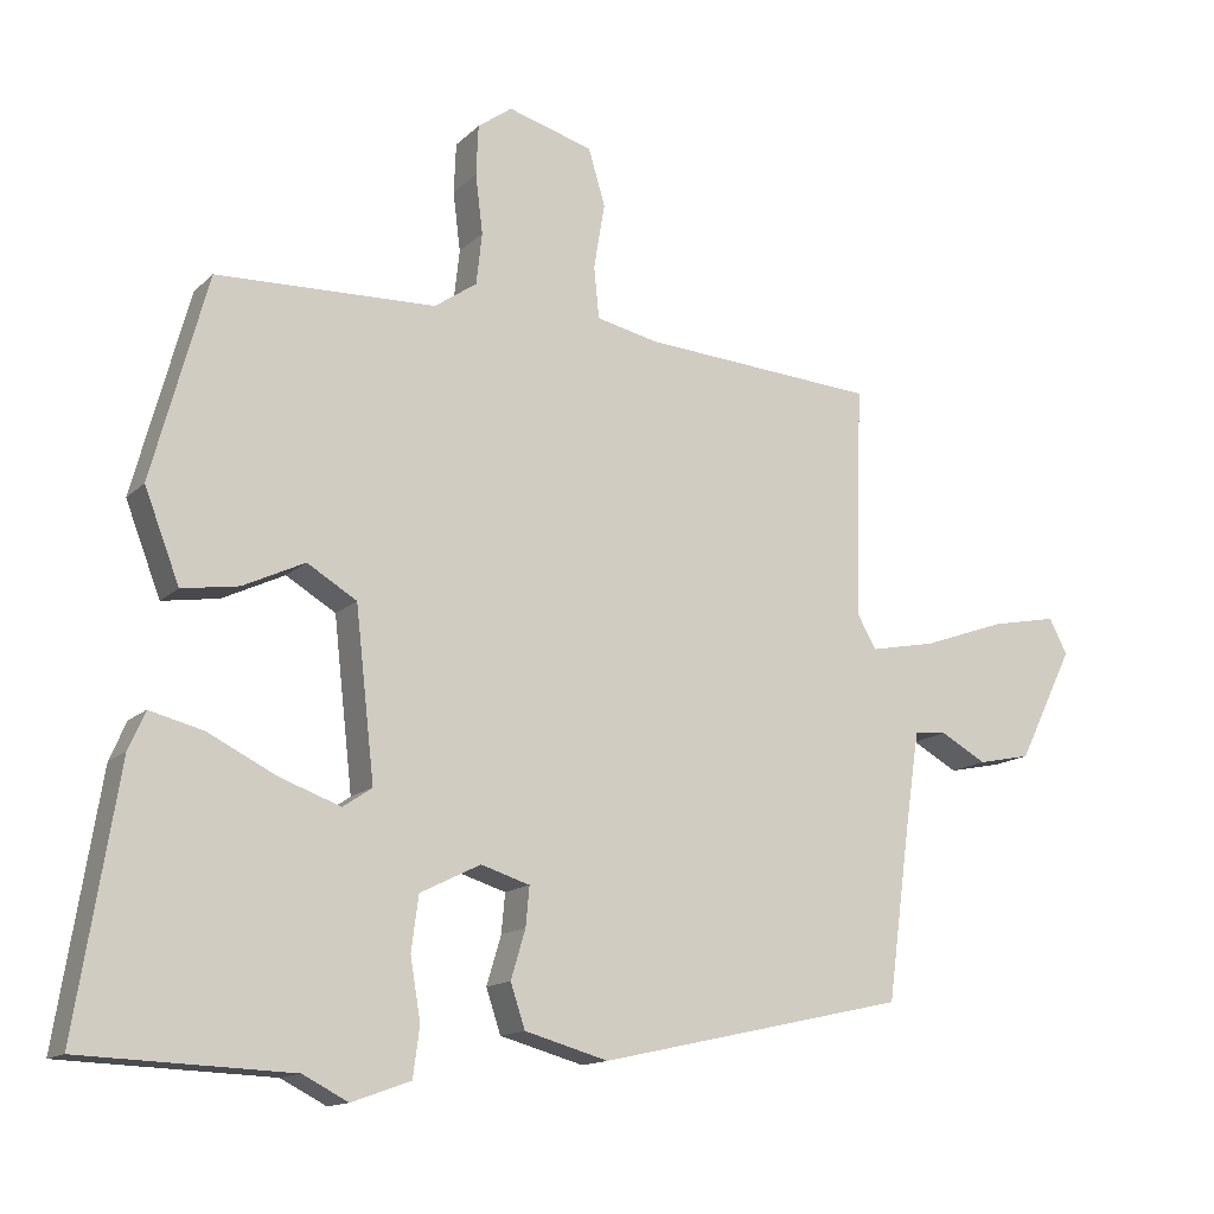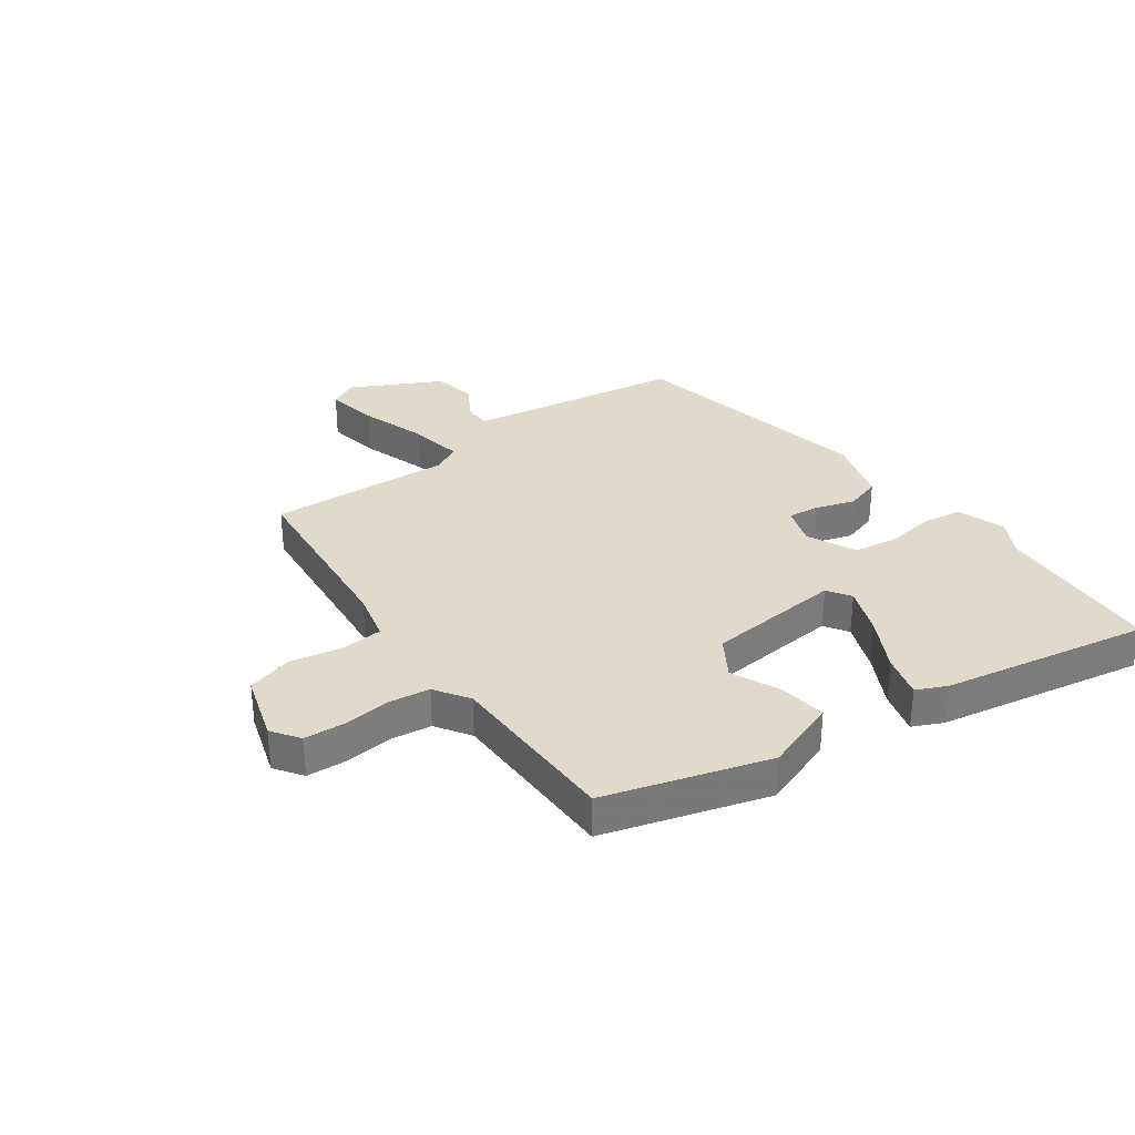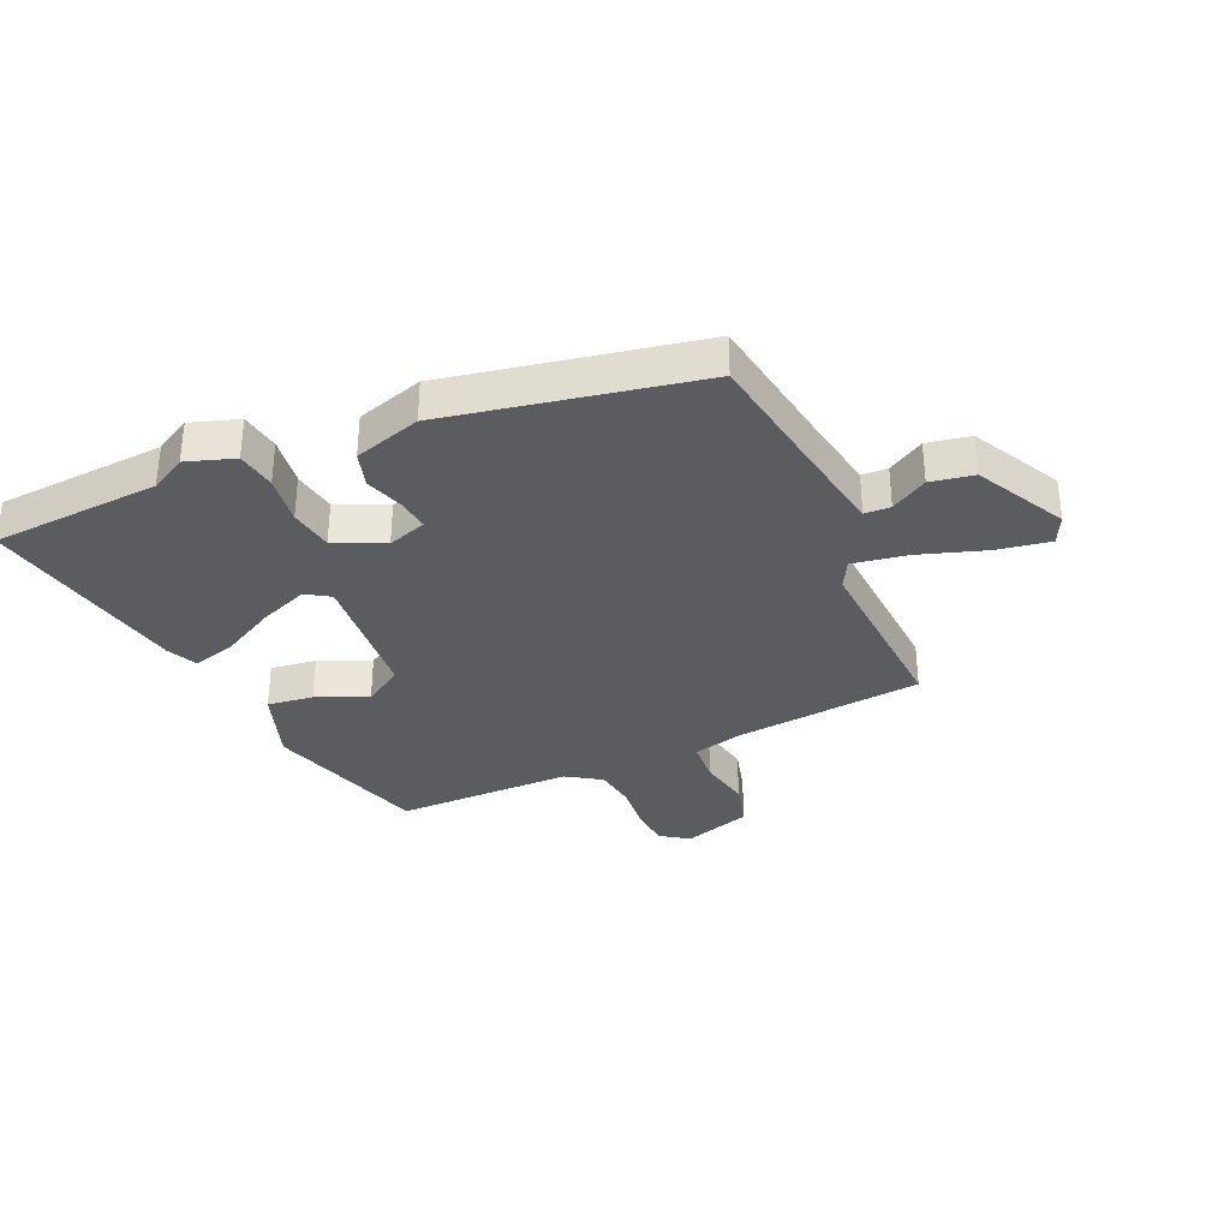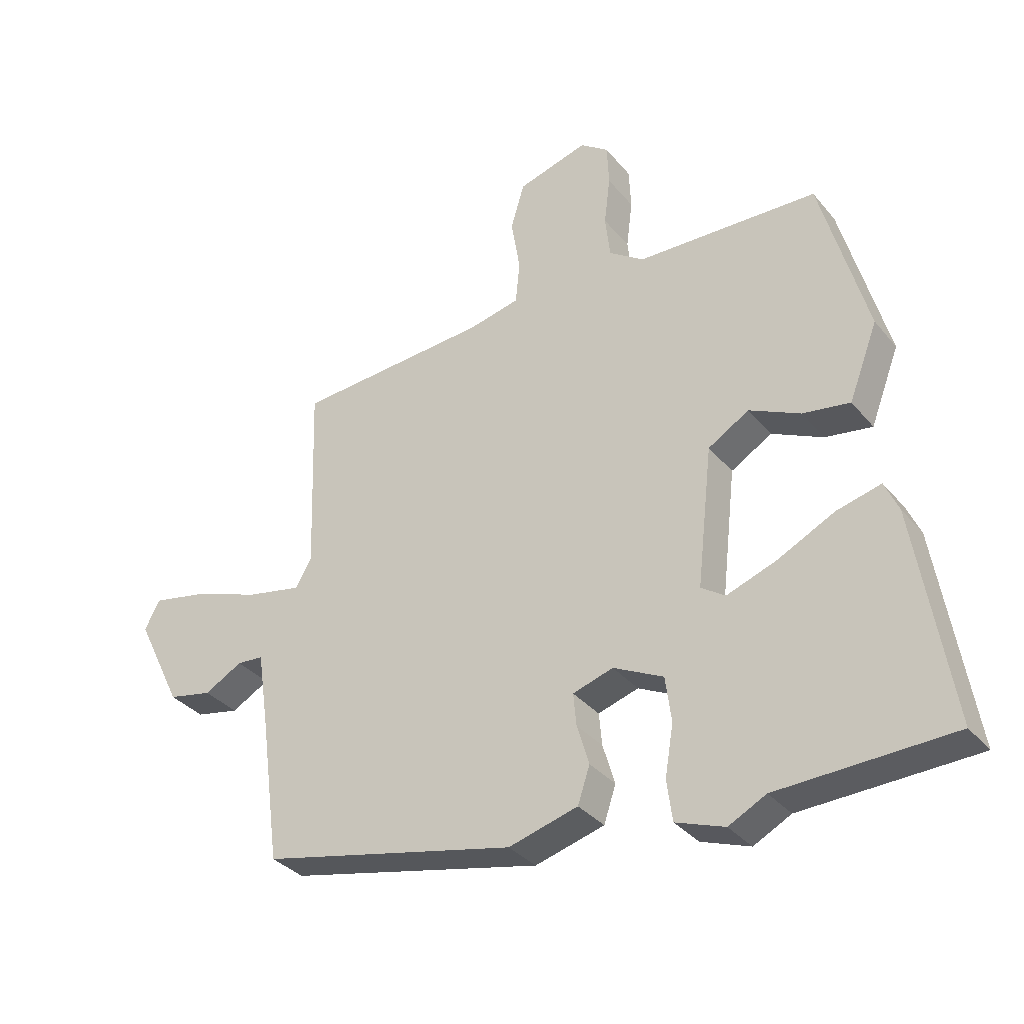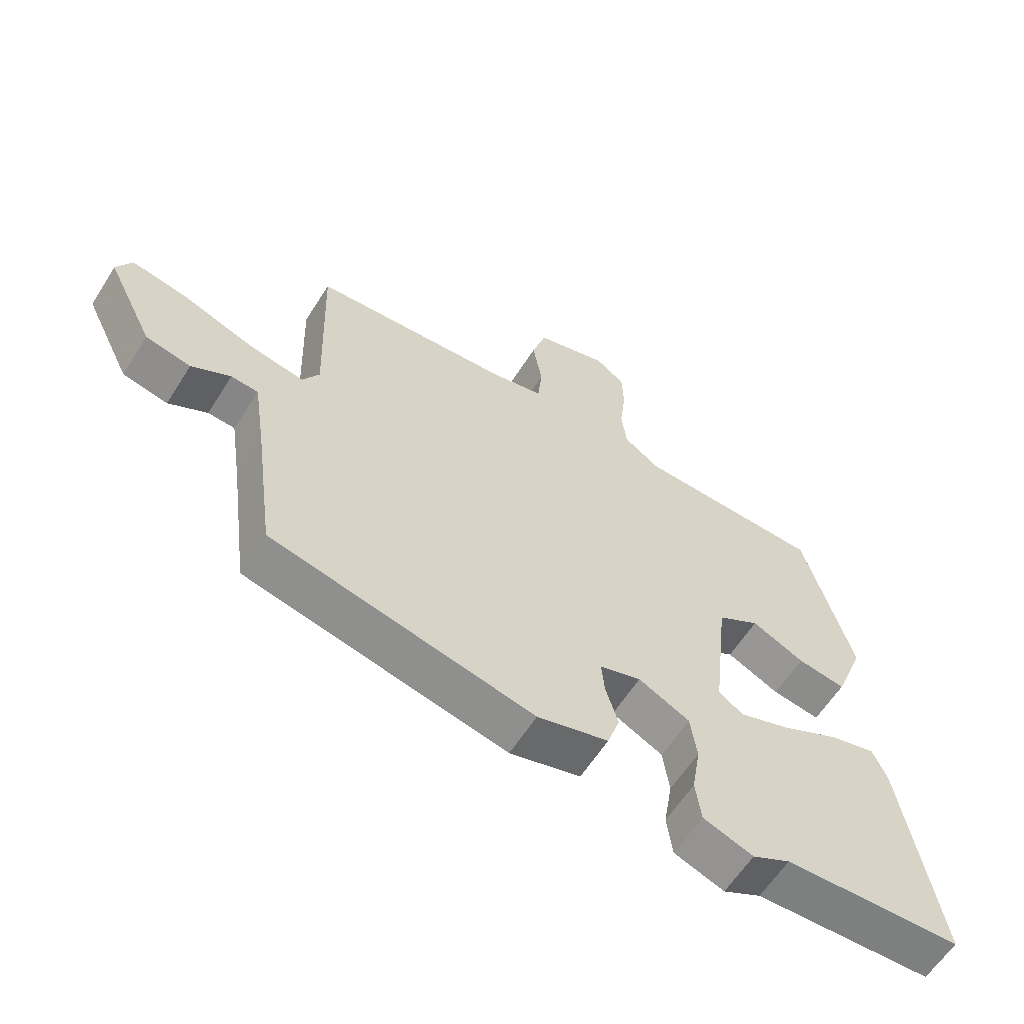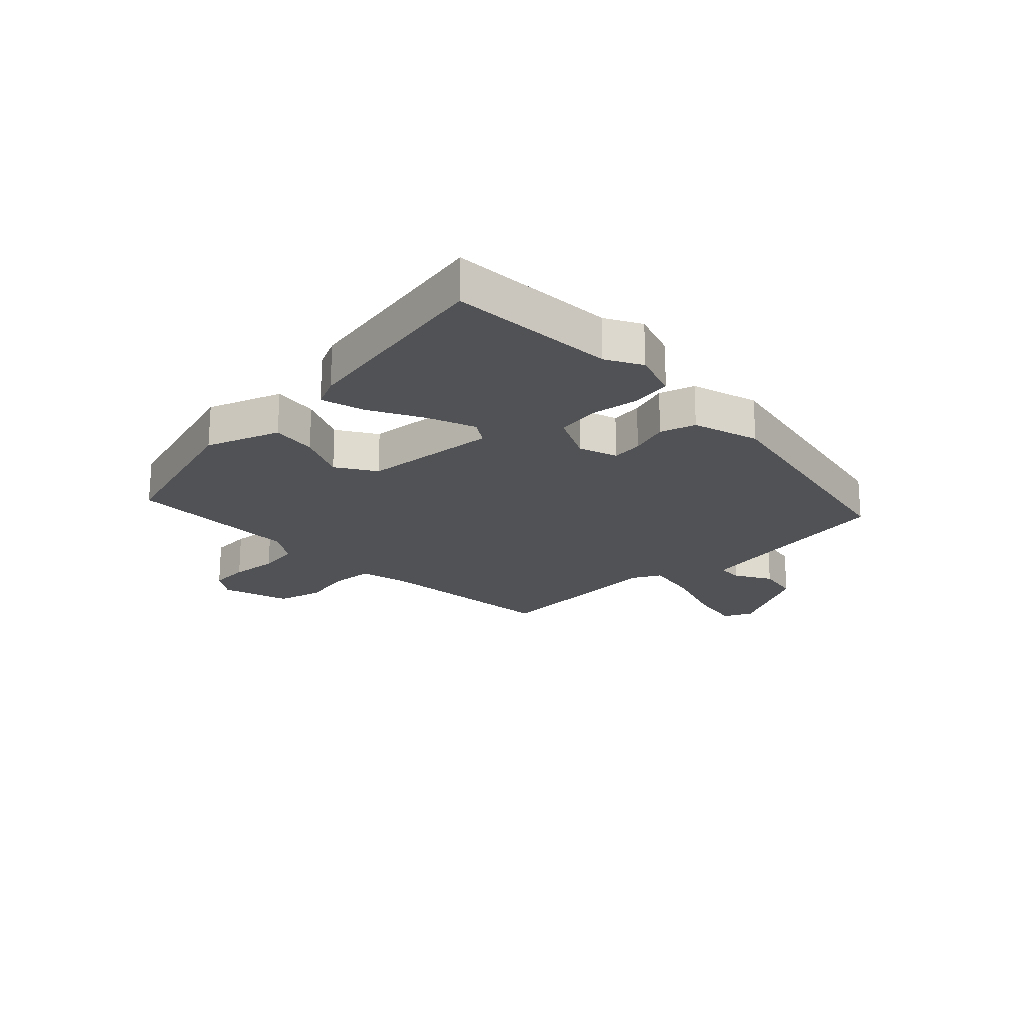
<metadata>
{"format":"obj","ext":"obj","renderer":"f3d","projection":"perspective","resolution":1024,"background":"white","views":[{"elev":-13.9,"azim":152.3,"up":"+Z"},{"elev":32.5,"azim":55.3,"up":"+Y"},{"elev":-33.9,"azim":-154.6,"up":"+Y"},{"elev":-33.9,"azim":33.3,"up":"+Z"},{"elev":-60.6,"azim":-32.2,"up":"+Z"},{"elev":-20.9,"azim":135.2,"up":"+Y"}]}
</metadata>
<code>
v 0.603 0.07 -0.496
v 0.315 0.07 -0.507
v 0.253 0.07 -0.539
v 0.172 0.07 -0.51
v 0.163 0.07 -0.442
v 0.177 0.07 -0.358
v 0.167 0.07 -0.283
v 0.084 0.07 -0.242
v 0.017 0.07 -0.263
v 0.022 0.07 -0.317
v 0.042 0.07 -0.384
v 0.022 0.07 -0.444
v -0.093 0.07 -0.476
v -0.517 0.07 -0.382
v -0.549 0.07 -0.142
v -0.568 0.07 -0.014
v -0.612 0.07 -0.011
v -0.675 0.07 -0.046
v -0.748 0.07 -0.031
v -0.824 0.07 0.123
v -0.799 0.07 0.171
v -0.708 0.07 0.153
v -0.595 0.07 0.113
v -0.504 0.07 0.095
v -0.477 0.07 0.142
v -0.487 0.07 0.457
v -0.165 0.07 0.481
v -0.08 0.07 0.5
v -0.073 0.07 0.571
v -0.088 0.07 0.661
v -0.065 0.07 0.738
v 0.052 0.07 0.772
v 0.099 0.07 0.738
v 0.102 0.07 0.669
v 0.092 0.07 0.588
v 0.1 0.07 0.517
v 0.158 0.07 0.477
v 0.459 0.07 0.468
v 0.536 0.07 0.188
v 0.488 0.07 0.063
v 0.41 0.07 0.075
v 0.325 0.07 0.115
v 0.257 0.07 0.074
v 0.231 0.07 -0.158
v 0.271 0.07 -0.185
v 0.354 0.07 -0.155
v 0.448 0.07 -0.108
v 0.522 0.07 -0.089
v 0.545 0.07 -0.141
v 0.603 0 -0.496
v 0.315 0 -0.507
v 0.253 0 -0.539
v 0.172 0 -0.51
v 0.163 0 -0.442
v 0.177 0 -0.358
v 0.167 0 -0.283
v 0.084 0 -0.242
v 0.017 0 -0.263
v 0.022 0 -0.317
v 0.042 0 -0.384
v 0.022 0 -0.444
v -0.093 0 -0.476
v -0.517 0 -0.382
v -0.549 0 -0.142
v -0.568 0 -0.014
v -0.612 0 -0.011
v -0.675 0 -0.046
v -0.748 0 -0.031
v -0.824 0 0.123
v -0.799 0 0.171
v -0.708 0 0.153
v -0.595 0 0.113
v -0.504 0 0.095
v -0.477 0 0.142
v -0.487 0 0.457
v -0.165 0 0.481
v -0.08 0 0.5
v -0.073 0 0.571
v -0.088 0 0.661
v -0.065 0 0.738
v 0.052 0 0.772
v 0.099 0 0.738
v 0.102 0 0.669
v 0.092 0 0.588
v 0.1 0 0.517
v 0.158 0 0.477
v 0.459 0 0.468
v 0.536 0 0.188
v 0.488 0 0.063
v 0.41 0 0.075
v 0.325 0 0.115
v 0.257 0 0.074
v 0.231 0 -0.158
v 0.271 0 -0.185
v 0.354 0 -0.155
v 0.448 0 -0.108
v 0.522 0 -0.089
v 0.545 0 -0.141
f 46 47 48 49
f 45 46 49 1
f 44 45 1 2
f 39 40 41 42
f 37 38 39 42
f 36 37 42 43
f 32 33 34 35
f 32 35 36
f 29 30 31 32
f 28 29 32 36
f 27 28 36 43
f 25 26 27 43
f 20 21 22 23
f 20 23 24
f 17 18 19 20
f 16 17 20 24
f 15 16 24
f 10 11 12 13
f 9 10 13 14
f 8 9 14 15
f 3 4 5 6
f 44 2 3 6
f 44 6 7
f 43 44 7 8
f 24 25 43
f 8 15 24 43
f 98 97 96 95
f 50 98 95 94
f 51 50 94 93
f 91 90 89 88
f 91 88 87 86
f 92 91 86 85
f 84 83 82 81
f 85 84 81
f 81 80 79 78
f 85 81 78 77
f 92 85 77 76
f 92 76 75 74
f 72 71 70 69
f 73 72 69
f 69 68 67 66
f 73 69 66 65
f 73 65 64
f 62 61 60 59
f 63 62 59 58
f 64 63 58 57
f 55 54 53 52
f 55 52 51 93
f 56 55 93
f 57 56 93 92
f 92 74 73
f 92 73 64 57
f 1 50 51 2
f 2 51 52 3
f 3 52 53 4
f 4 53 54 5
f 5 54 55 6
f 6 55 56 7
f 7 56 57 8
f 8 57 58 9
f 9 58 59 10
f 10 59 60 11
f 11 60 61 12
f 12 61 62 13
f 13 62 63 14
f 14 63 64 15
f 15 64 65 16
f 16 65 66 17
f 17 66 67 18
f 18 67 68 19
f 19 68 69 20
f 20 69 70 21
f 21 70 71 22
f 22 71 72 23
f 23 72 73 24
f 24 73 74 25
f 25 74 75 26
f 26 75 76 27
f 27 76 77 28
f 28 77 78 29
f 29 78 79 30
f 30 79 80 31
f 31 80 81 32
f 32 81 82 33
f 33 82 83 34
f 34 83 84 35
f 35 84 85 36
f 36 85 86 37
f 37 86 87 38
f 38 87 88 39
f 39 88 89 40
f 40 89 90 41
f 41 90 91 42
f 42 91 92 43
f 43 92 93 44
f 44 93 94 45
f 45 94 95 46
f 46 95 96 47
f 47 96 97 48
f 48 97 98 49
f 49 98 50 1

</code>
